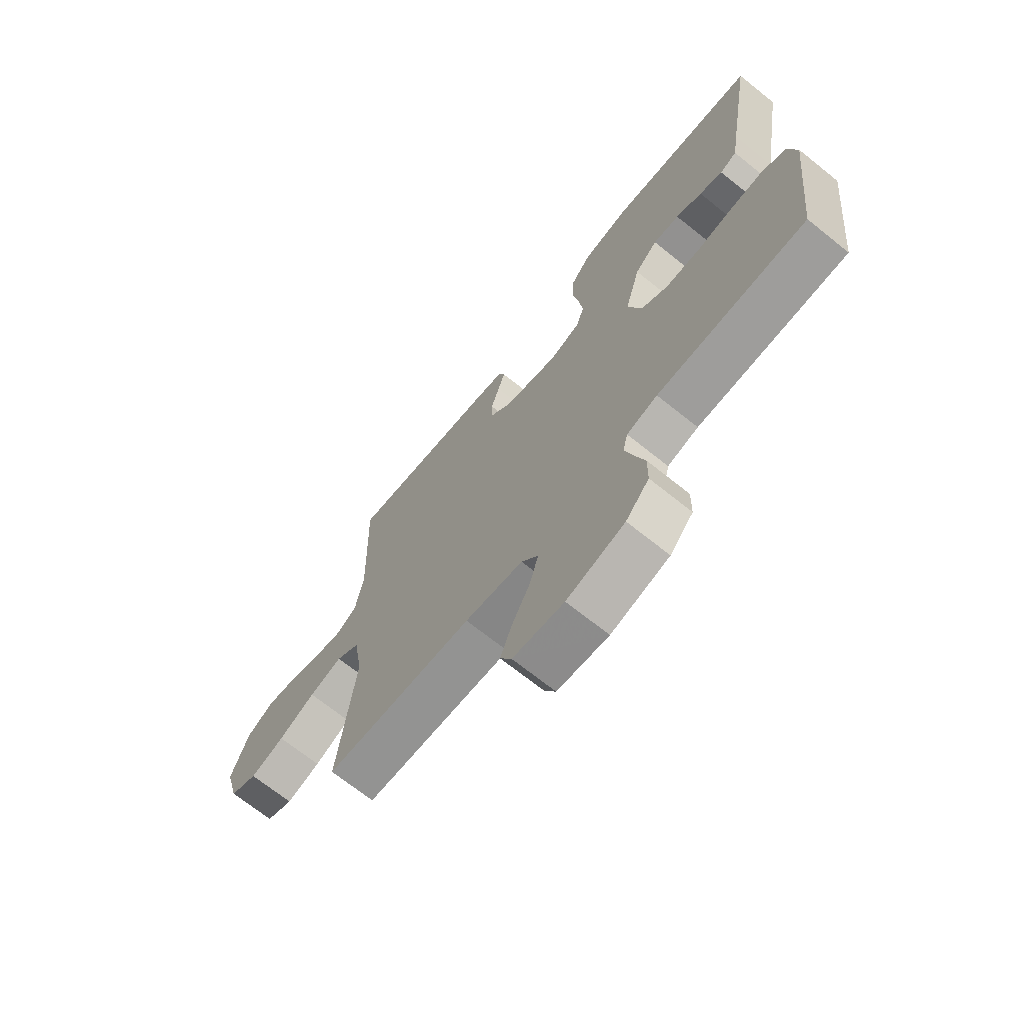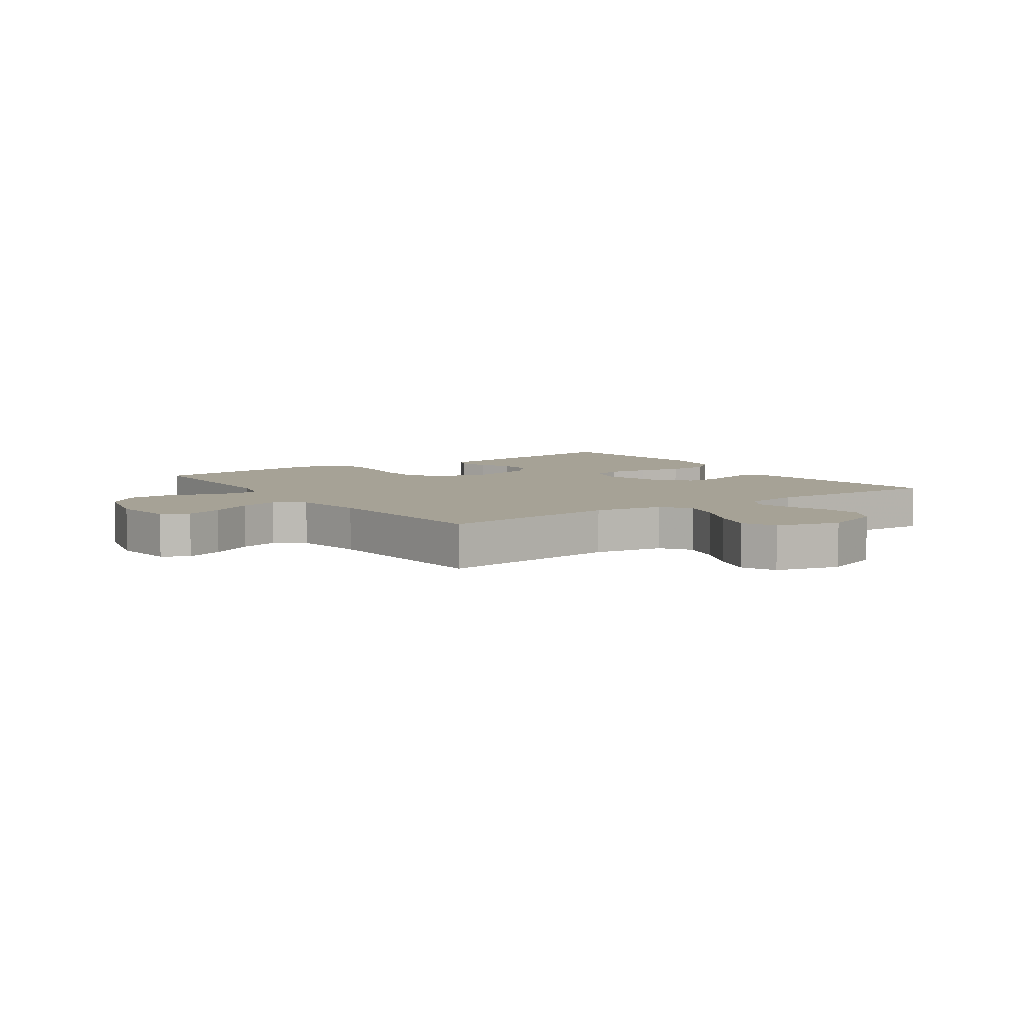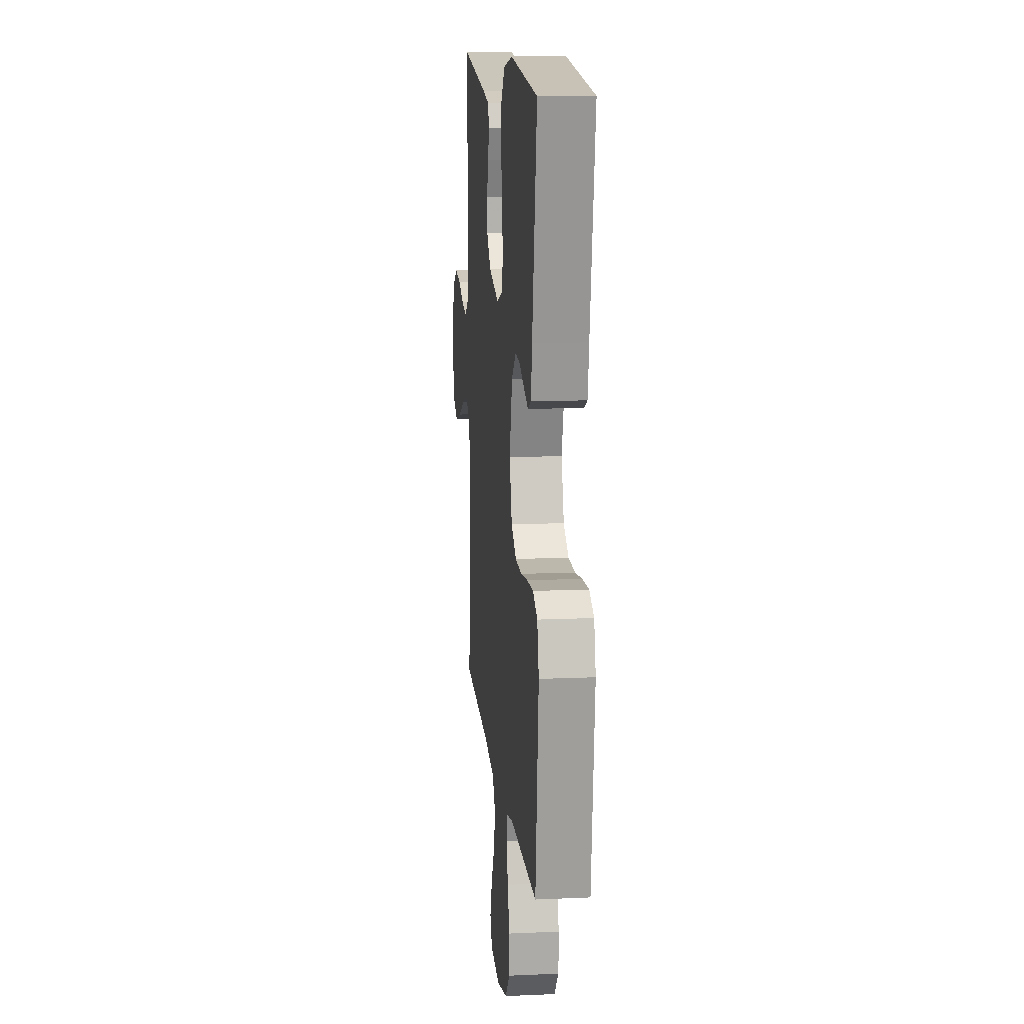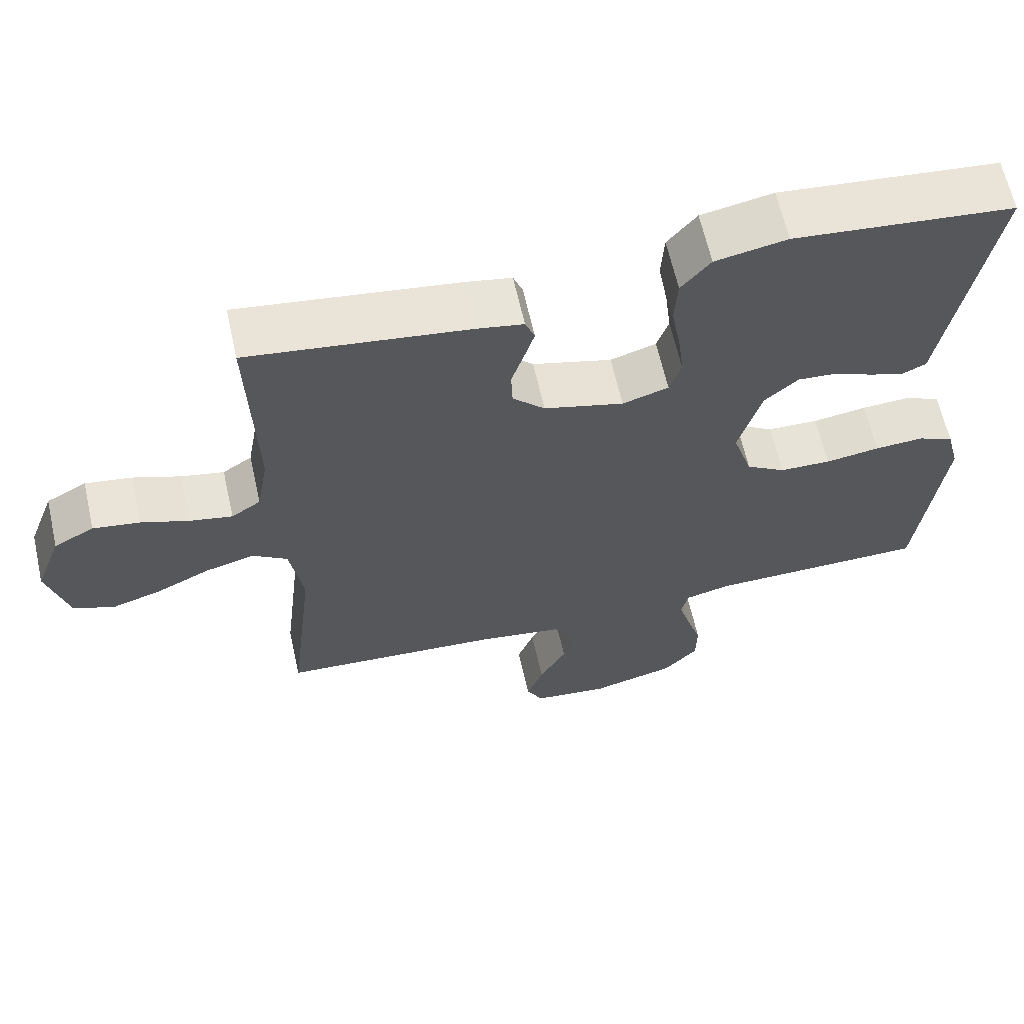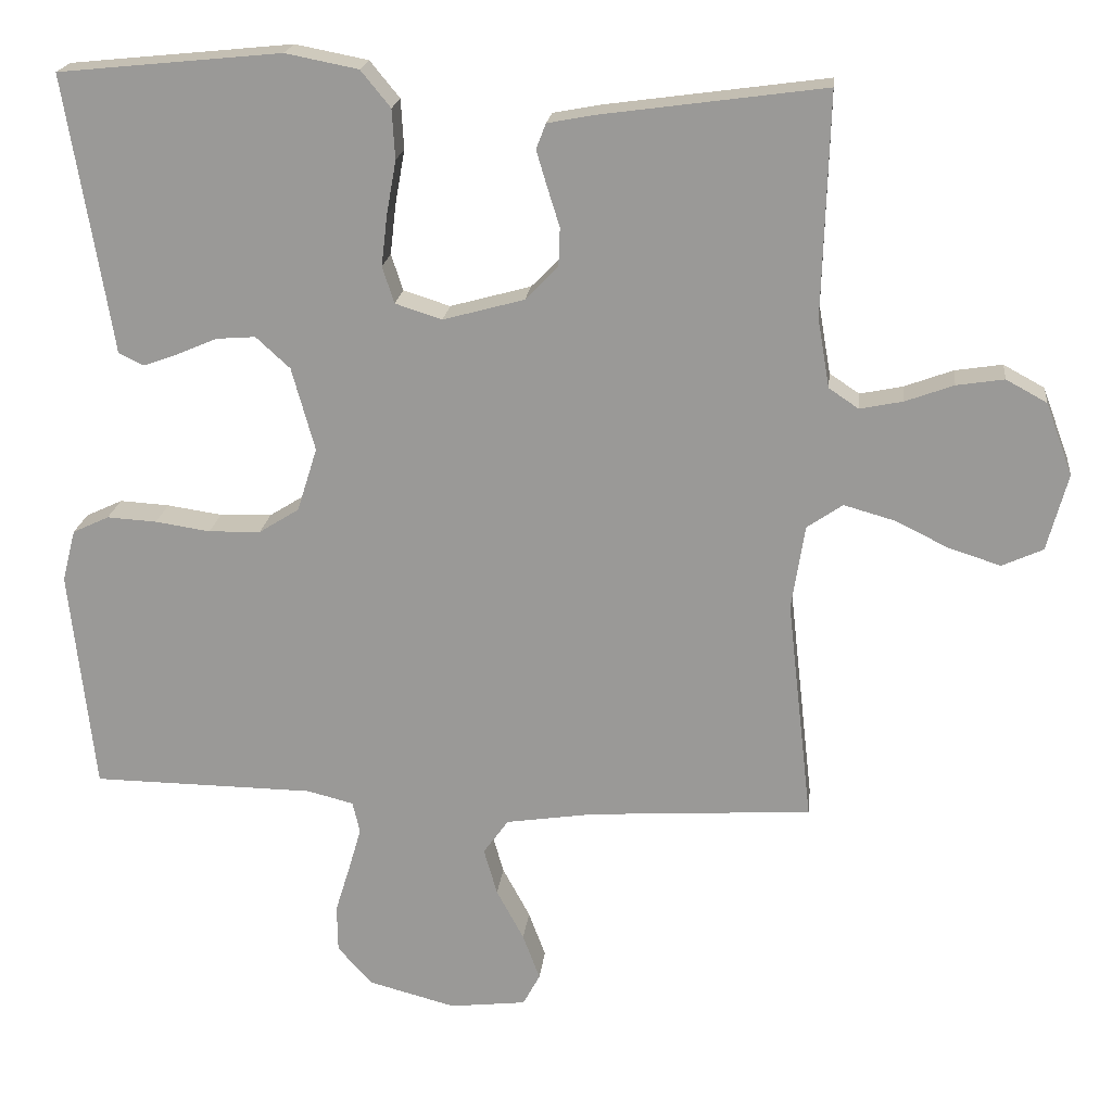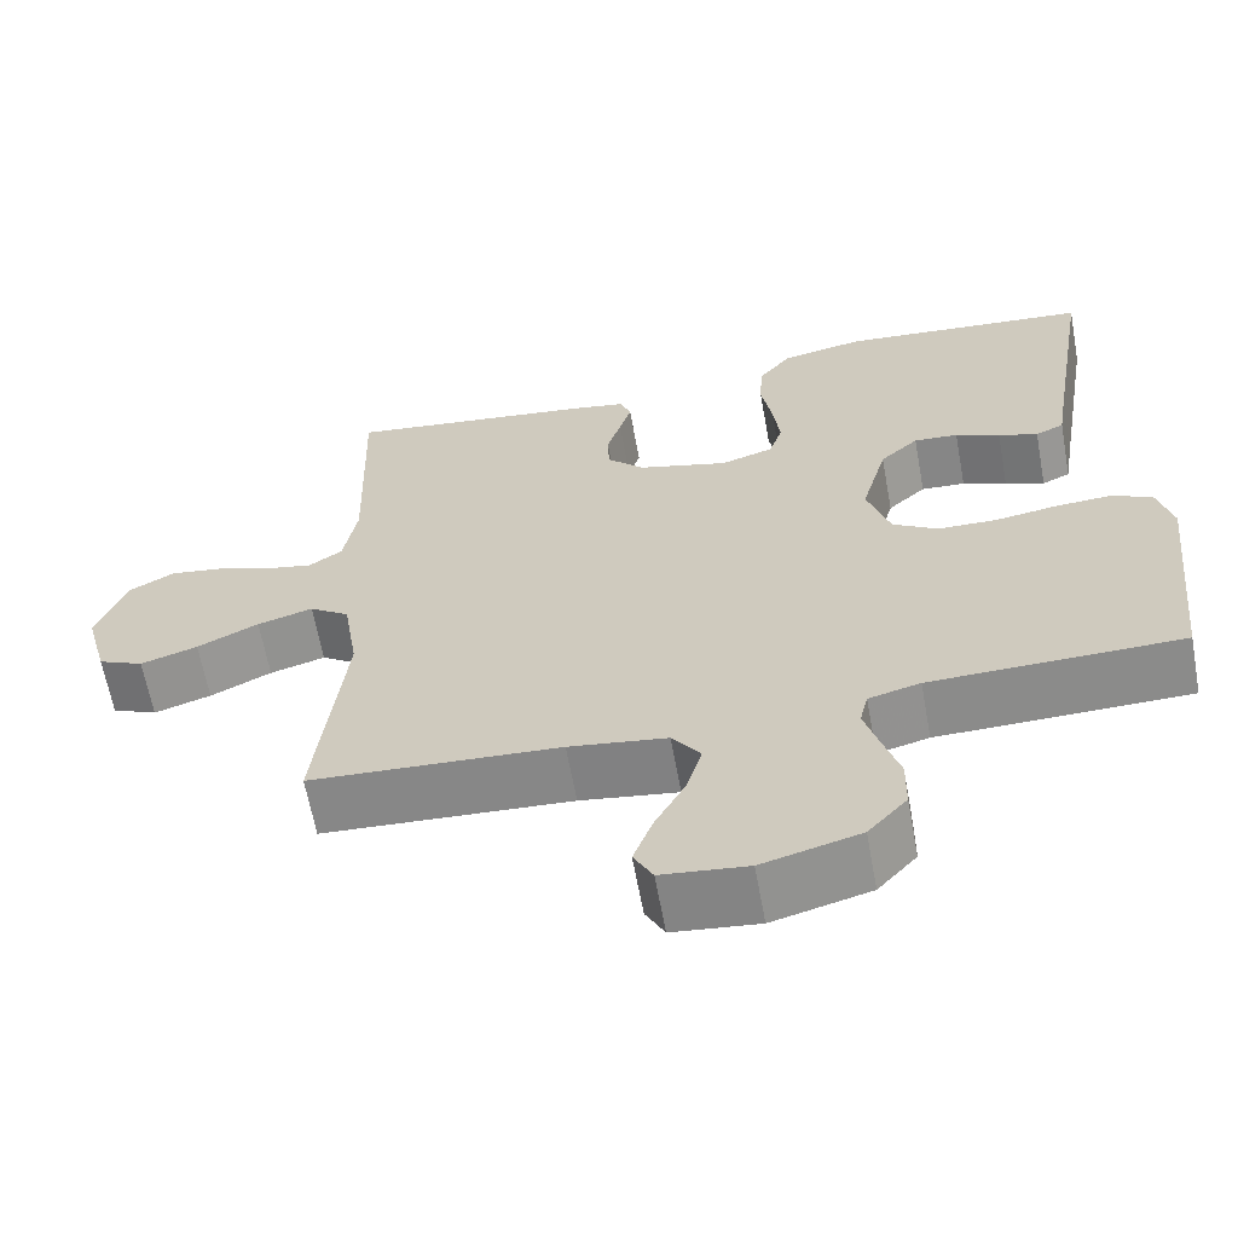
<metadata>
{"format":"obj","ext":"obj","renderer":"f3d","projection":"perspective","resolution":1024,"background":"white","views":[{"elev":-69.8,"azim":51.3,"up":"+Z"},{"elev":6.3,"azim":-124.9,"up":"+Y"},{"elev":13.3,"azim":84.3,"up":"+Z"},{"elev":63.7,"azim":-12.6,"up":"+Z"},{"elev":19.9,"azim":-173.7,"up":"+Z"},{"elev":-63.5,"azim":10.4,"up":"+Z"}]}
</metadata>
<code>
v -0.5 0.07 -0.5
v -0.466 0.07 -0.2
v -0.484 0.07 -0.085
v -0.532 0.07 -0.052
v -0.599 0.07 -0.071
v -0.673 0.07 -0.107
v -0.742 0.07 -0.129
v -0.797 0.07 -0.104
v -0.825 0.07 0
v -0.789 0.07 0.097
v -0.734 0.07 0.127
v -0.67 0.07 0.117
v -0.605 0.07 0.093
v -0.547 0.07 0.081
v -0.507 0.07 0.108
v -0.491 0.07 0.2
v -0.5 0.07 0.5
v -0.2 0.07 0.459
v -0.137 0.07 0.447
v -0.124 0.07 0.413
v -0.138 0.07 0.366
v -0.155 0.07 0.312
v -0.153 0.07 0.26
v -0.109 0.07 0.215
v 0 0.07 0.185
v 0.063 0.07 0.205
v 0.079 0.07 0.254
v 0.071 0.07 0.322
v 0.058 0.07 0.395
v 0.062 0.07 0.462
v 0.102 0.07 0.511
v 0.2 0.07 0.53
v 0.5 0.07 0.5
v 0.45 0.07 0.2
v 0.438 0.07 0.126
v 0.404 0.07 0.11
v 0.357 0.07 0.127
v 0.304 0.07 0.15
v 0.251 0.07 0.154
v 0.205 0.07 0.112
v 0.174 0.07 0
v 0.201 0.07 -0.086
v 0.255 0.07 -0.12
v 0.325 0.07 -0.122
v 0.399 0.07 -0.111
v 0.466 0.07 -0.107
v 0.515 0.07 -0.13
v 0.533 0.07 -0.2
v 0.5 0.07 -0.5
v 0.2 0.07 -0.504
v 0.138 0.07 -0.52
v 0.128 0.07 -0.562
v 0.145 0.07 -0.621
v 0.165 0.07 -0.686
v 0.164 0.07 -0.75
v 0.117 0.07 -0.802
v 0 0.07 -0.833
v -0.103 0.07 -0.821
v -0.126 0.07 -0.778
v -0.103 0.07 -0.716
v -0.066 0.07 -0.647
v -0.048 0.07 -0.584
v -0.082 0.07 -0.537
v -0.2 0.07 -0.519
v -0.5 0 -0.5
v -0.466 0 -0.2
v -0.484 0 -0.085
v -0.532 0 -0.052
v -0.599 0 -0.071
v -0.673 0 -0.107
v -0.742 0 -0.129
v -0.797 0 -0.104
v -0.825 0 0
v -0.789 0 0.097
v -0.734 0 0.127
v -0.67 0 0.117
v -0.605 0 0.093
v -0.547 0 0.081
v -0.507 0 0.108
v -0.491 0 0.2
v -0.5 0 0.5
v -0.2 0 0.459
v -0.137 0 0.447
v -0.124 0 0.413
v -0.138 0 0.366
v -0.155 0 0.312
v -0.153 0 0.26
v -0.109 0 0.215
v 0 0 0.185
v 0.063 0 0.205
v 0.079 0 0.254
v 0.071 0 0.322
v 0.058 0 0.395
v 0.062 0 0.462
v 0.102 0 0.511
v 0.2 0 0.53
v 0.5 0 0.5
v 0.45 0 0.2
v 0.438 0 0.126
v 0.404 0 0.11
v 0.357 0 0.127
v 0.304 0 0.15
v 0.251 0 0.154
v 0.205 0 0.112
v 0.174 0 0
v 0.201 0 -0.086
v 0.255 0 -0.12
v 0.325 0 -0.122
v 0.399 0 -0.111
v 0.466 0 -0.107
v 0.515 0 -0.13
v 0.533 0 -0.2
v 0.5 0 -0.5
v 0.2 0 -0.504
v 0.138 0 -0.52
v 0.128 0 -0.562
v 0.145 0 -0.621
v 0.165 0 -0.686
v 0.164 0 -0.75
v 0.117 0 -0.802
v 0 0 -0.833
v -0.103 0 -0.821
v -0.126 0 -0.778
v -0.103 0 -0.716
v -0.066 0 -0.647
v -0.048 0 -0.584
v -0.082 0 -0.537
v -0.2 0 -0.519
f 58 59 60 61
f 58 61 62
f 57 58 62
f 56 57 62
f 53 54 55 56
f 52 53 56 62
f 51 52 62 63
f 47 48 49 50
f 44 45 46 47
f 43 44 47 50
f 42 43 50 51
f 35 36 37 38
f 34 35 38
f 34 38 39
f 33 34 39
f 32 33 39 40
f 28 29 30 31
f 27 28 31 32
f 26 27 32 40
f 19 20 21 22
f 17 18 19 22
f 16 17 22 23
f 15 16 23 24
f 10 11 12 13
f 10 13 14
f 9 10 14
f 8 9 14
f 5 6 7 8
f 4 5 8 14
f 3 4 14 15
f 64 1 2
f 41 42 51 63
f 25 26 40 41
f 25 41 63 64
f 15 24 25 64
f 2 3 15 64
f 125 124 123 122
f 126 125 122
f 126 122 121
f 126 121 120
f 120 119 118 117
f 126 120 117 116
f 127 126 116 115
f 114 113 112 111
f 111 110 109 108
f 114 111 108 107
f 115 114 107 106
f 102 101 100 99
f 102 99 98
f 103 102 98
f 103 98 97
f 104 103 97 96
f 95 94 93 92
f 96 95 92 91
f 104 96 91 90
f 86 85 84 83
f 86 83 82 81
f 87 86 81 80
f 88 87 80 79
f 77 76 75 74
f 78 77 74
f 78 74 73
f 78 73 72
f 72 71 70 69
f 78 72 69 68
f 79 78 68 67
f 66 65 128
f 127 115 106 105
f 105 104 90 89
f 128 127 105 89
f 128 89 88 79
f 128 79 67 66
f 1 65 66 2
f 2 66 67 3
f 3 67 68 4
f 4 68 69 5
f 5 69 70 6
f 6 70 71 7
f 7 71 72 8
f 8 72 73 9
f 9 73 74 10
f 10 74 75 11
f 11 75 76 12
f 12 76 77 13
f 13 77 78 14
f 14 78 79 15
f 15 79 80 16
f 16 80 81 17
f 17 81 82 18
f 18 82 83 19
f 19 83 84 20
f 20 84 85 21
f 21 85 86 22
f 22 86 87 23
f 23 87 88 24
f 24 88 89 25
f 25 89 90 26
f 26 90 91 27
f 27 91 92 28
f 28 92 93 29
f 29 93 94 30
f 30 94 95 31
f 31 95 96 32
f 32 96 97 33
f 33 97 98 34
f 34 98 99 35
f 35 99 100 36
f 36 100 101 37
f 37 101 102 38
f 38 102 103 39
f 39 103 104 40
f 40 104 105 41
f 41 105 106 42
f 42 106 107 43
f 43 107 108 44
f 44 108 109 45
f 45 109 110 46
f 46 110 111 47
f 47 111 112 48
f 48 112 113 49
f 49 113 114 50
f 50 114 115 51
f 51 115 116 52
f 52 116 117 53
f 53 117 118 54
f 54 118 119 55
f 55 119 120 56
f 56 120 121 57
f 57 121 122 58
f 58 122 123 59
f 59 123 124 60
f 60 124 125 61
f 61 125 126 62
f 62 126 127 63
f 63 127 128 64
f 64 128 65 1

</code>
